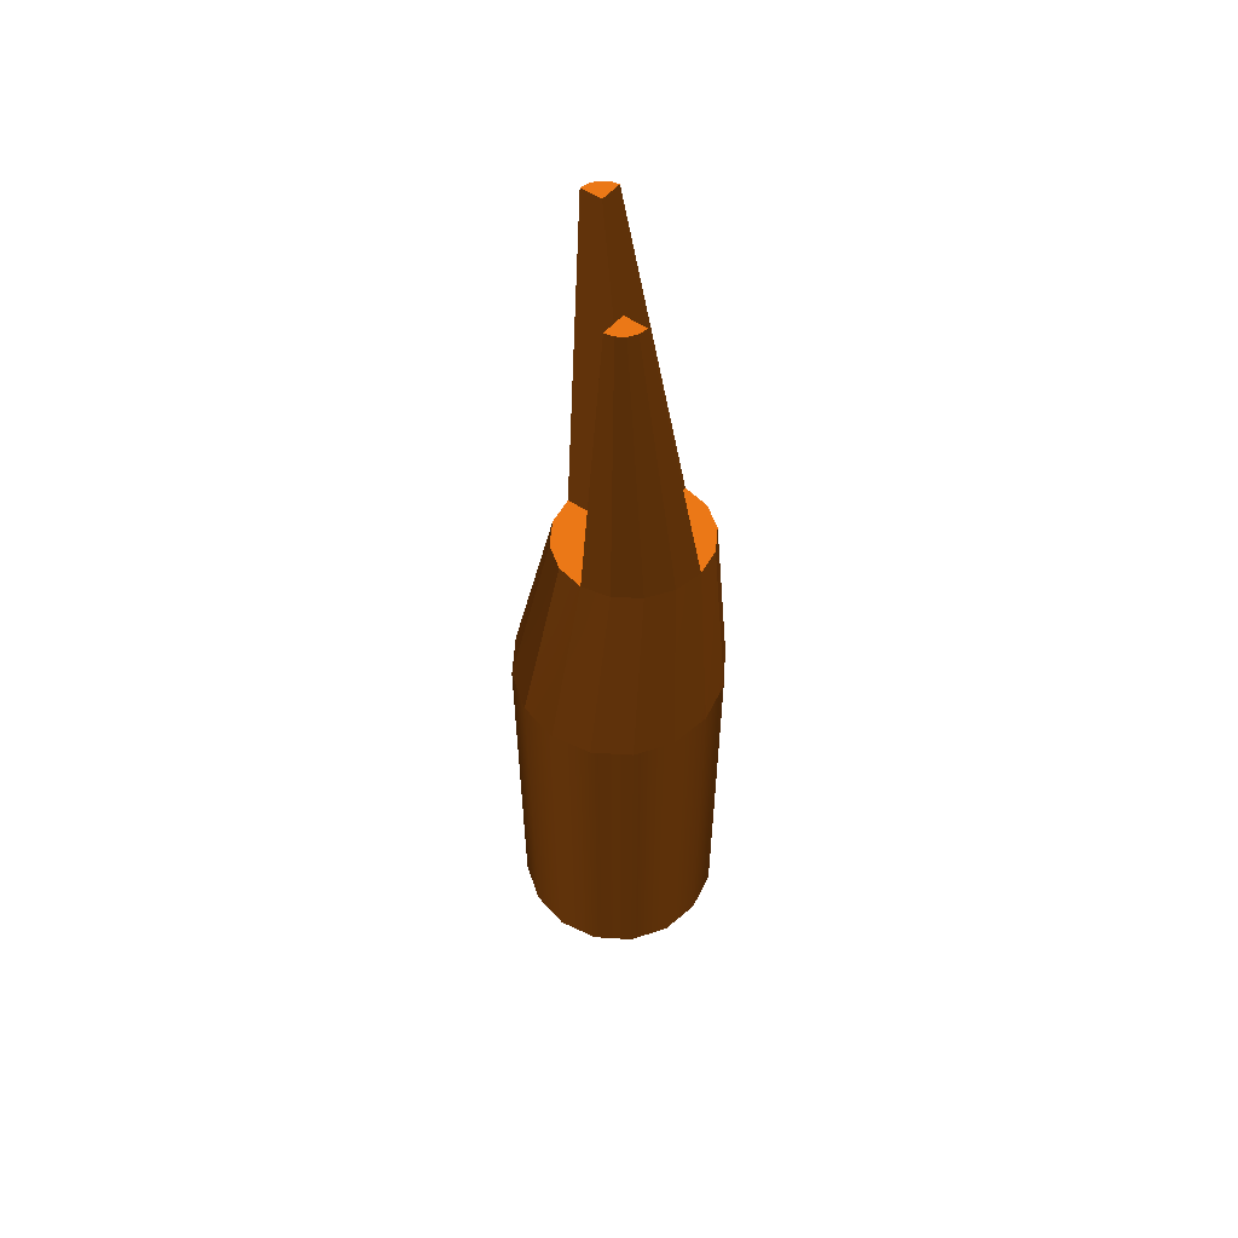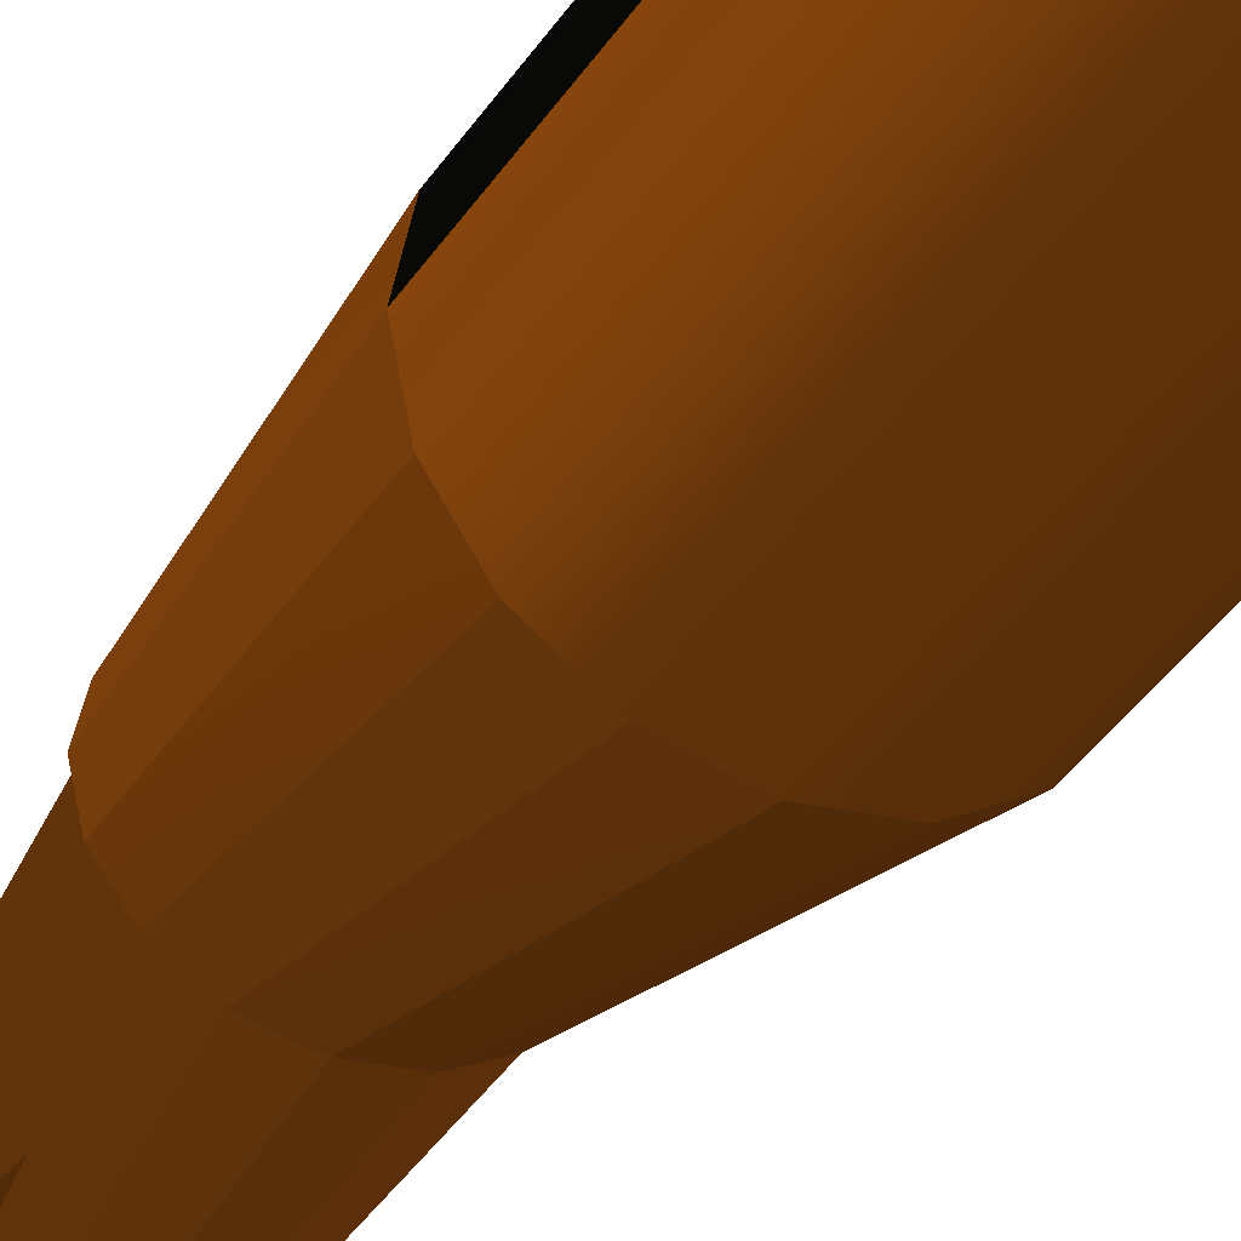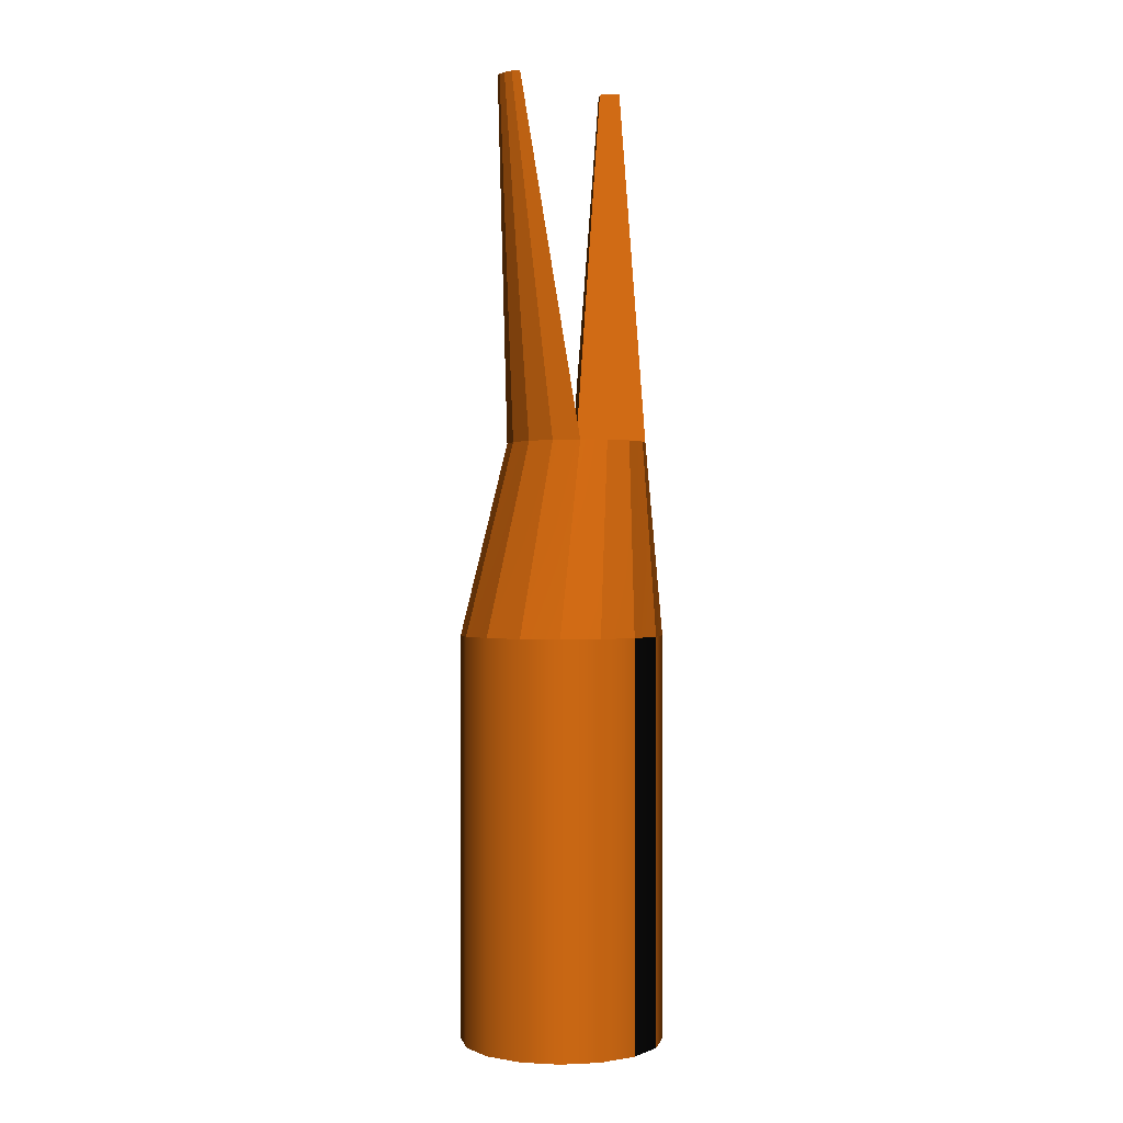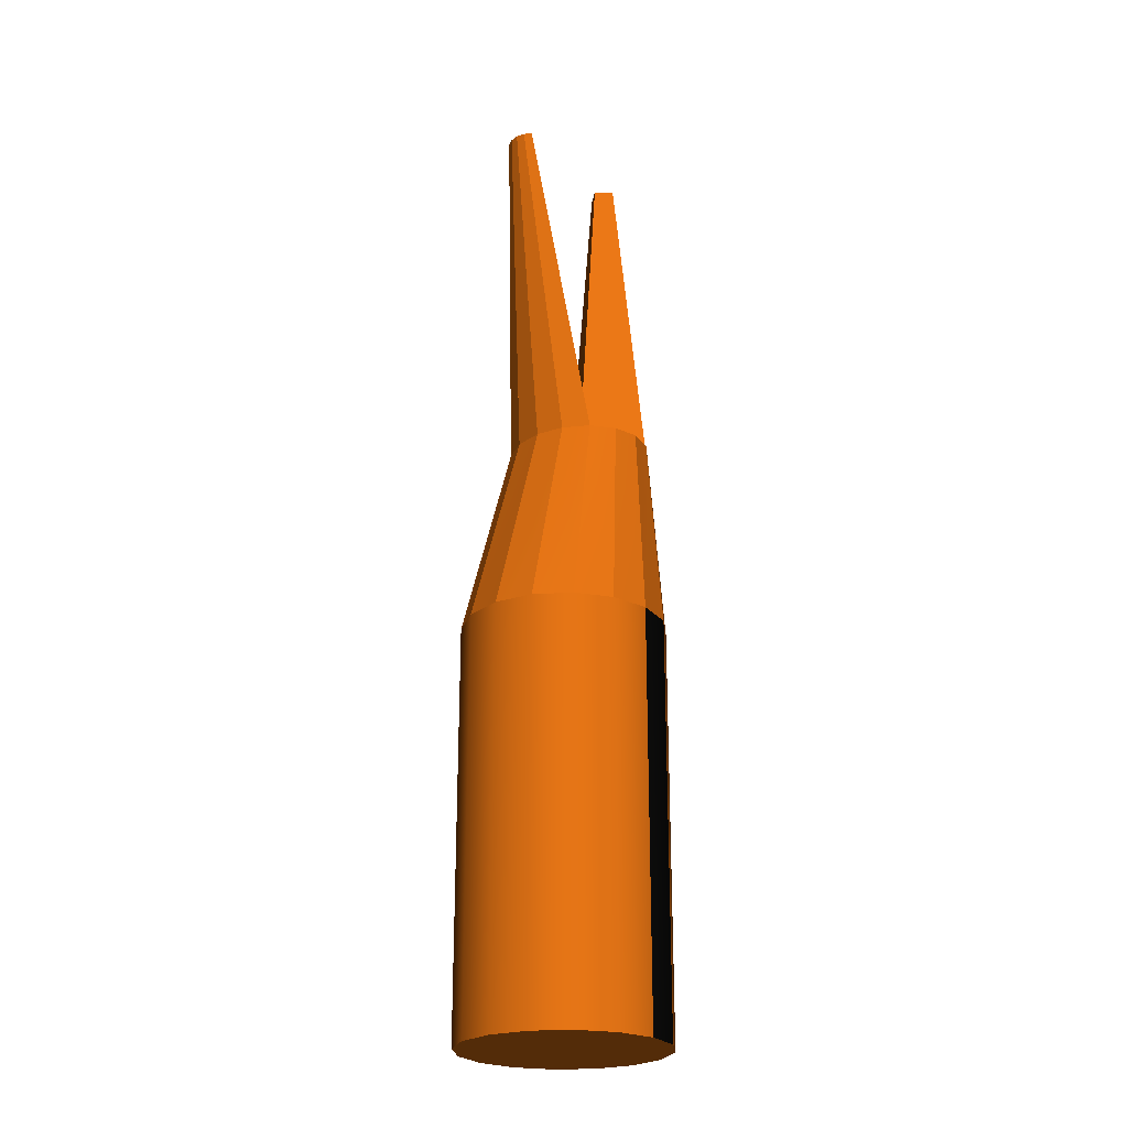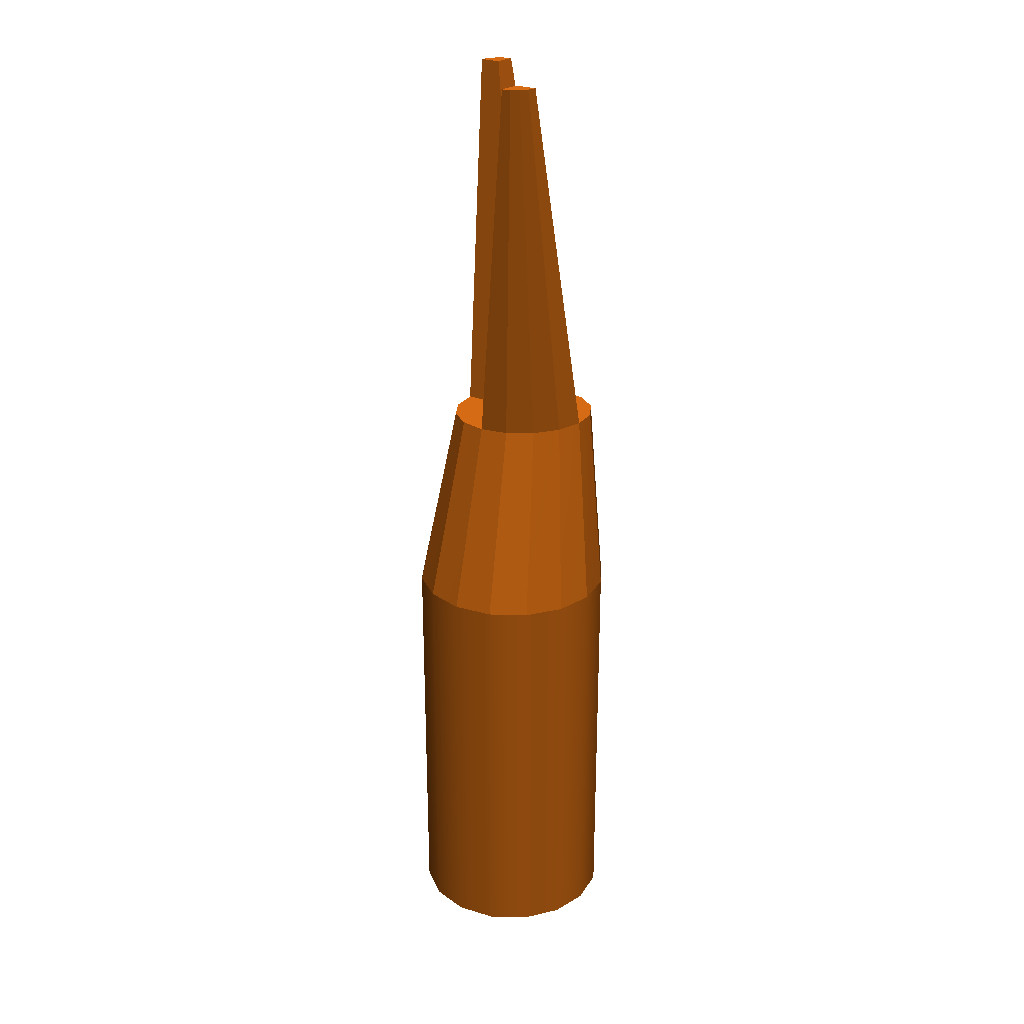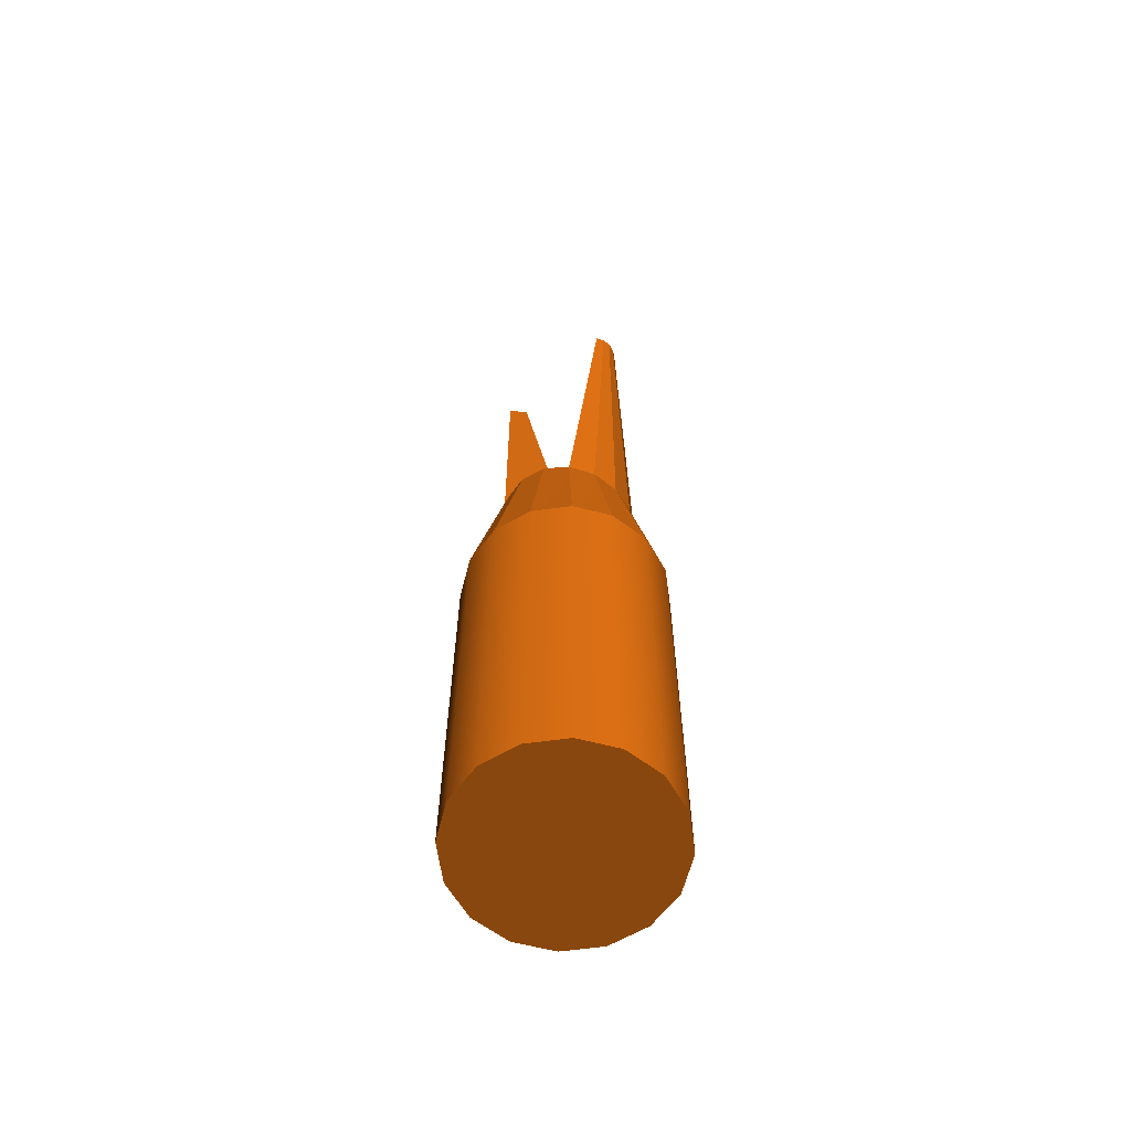
<metadata>
{"format":"obj","ext":"obj","renderer":"f3d","projection":"perspective","resolution":1024,"background":"white","views":[{"elev":57.1,"azim":172.5,"up":"+Y"},{"elev":-38.0,"azim":-29.1,"up":"+Z"},{"elev":0.2,"azim":-134.3,"up":"+Y"},{"elev":-24.0,"azim":-140.1,"up":"+Y"},{"elev":26.0,"azim":171.2,"up":"+Y"},{"elev":-62.7,"azim":131.6,"up":"+Y"}]}
</metadata>
<code>
o House (1)
g House (1)
v 0 0 0 0.067 0.067 0.067
v 0 2 0 0.067 0.067 0.067
v 0.03806 0 0.1913 0.067 0.067 0.067
v 0.03806 2 0.1913 0.067 0.067 0.067
v 0.03806 0 0.1913 1 0.522 0.106
v 0.03806 2 0.1913 1 0.522 0.106
v 0.1464 0 0.3536 1 0.522 0.106
v 0.1464 2 0.3536 1 0.522 0.106
v 0.3087 0 0.4619 1 0.522 0.106
v 0.3087 2 0.4619 1 0.522 0.106
v 0.5 0 0.5 1 0.522 0.106
v 0.5 2 0.5 1 0.522 0.106
v 0.6913 0 0.4619 1 0.522 0.106
v 0.6913 2 0.4619 1 0.522 0.106
v 0.8536 0 0.3536 1 0.522 0.106
v 0.8536 2 0.3536 1 0.522 0.106
v 0.9619 0 0.1913 1 0.522 0.106
v 0.9619 2 0.1913 1 0.522 0.106
v 1 0 -4.371e-08 1 0.522 0.106
v 1 2 -4.371e-08 1 0.522 0.106
v 0.9619 0 -0.1913 1 0.522 0.106
v 0.9619 2 -0.1913 1 0.522 0.106
v 0.8536 0 -0.3536 1 0.522 0.106
v 0.8536 2 -0.3536 1 0.522 0.106
v 0.6913 0 -0.4619 1 0.522 0.106
v 0.6913 2 -0.4619 1 0.522 0.106
v 0.5 0 -0.5 1 0.522 0.106
v 0.5 2 -0.5 1 0.522 0.106
v 0.3087 0 -0.4619 1 0.522 0.106
v 0.3087 2 -0.4619 1 0.522 0.106
v 0.1464 0 -0.3536 1 0.522 0.106
v 0.1464 2 -0.3536 1 0.522 0.106
v 0.03806 0 -0.1913 1 0.522 0.106
v 0.03806 2 -0.1913 1 0.522 0.106
v 0 0 0 1 0.522 0.106
v 0 2 0 1 0.522 0.106
v 0.5 0 0 1 0.522 0.106
v 0.06835 2.949 0.03439 1 0.522 0.106
v 0.4316 2.949 0.03439 1 0.522 0.106
v 0.09601 2.949 0.157 1 0.522 0.106
v 0.1748 2.949 0.2609 1 0.522 0.106
v 0.4489 4.731 0.3592 1 0.522 0.106
v 0.523 4.731 0.2939 1 0.522 0.106
v 0.4829 4.731 0.3793 1 0.522 0.106
v 0.523 4.731 0.3863 1 0.522 0.106
v 0.5631 4.731 0.3793 1 0.522 0.106
v 0.5972 4.731 0.3592 1 0.522 0.106
v 0.6885 2.949 0.2609 1 0.522 0.106
v 0.7673 2.949 0.157 1 0.522 0.106
v 0.7949 2.949 0.03439 1 0.522 0.106
v 0.7673 2.949 -0.08819 1 0.522 0.106
v 0.6885 2.949 -0.1921 1 0.522 0.106
v 0.5998 4.731 -0.3367 1 0.522 0.106
v 0.5203 4.731 -0.2666 1 0.522 0.106
v 0.5634 4.731 -0.3582 1 0.522 0.106
v 0.5203 4.731 -0.3657 1 0.522 0.106
v 0.4773 4.731 -0.3582 1 0.522 0.106
v 0.4408 4.731 -0.3367 1 0.522 0.106
v 0.1748 2.949 -0.1921 1 0.522 0.106
v 0.09601 2.949 -0.08819 1 0.522 0.106
v 0.2926 2.949 -0.2615 1 0.522 0.106
v 0.4316 2.949 -0.2859 1 0.522 0.106
v 0.5707 2.949 -0.2615 1 0.522 0.106
v 0.5707 2.949 0.3303 1 0.522 0.106
v 0.4316 2.949 0.3547 1 0.522 0.106
v 0.2926 2.949 0.3303 1 0.522 0.106
v 0.5707 2.95 -0.2615 1 0.522 0.106
v 0.4316 2.95 0.03439 1 0.522 0.106
v 0.1748 2.95 -0.1921 1 0.522 0.106
v 0.4316 2.95 -0.2859 1 0.522 0.106
v 0.2926 2.95 -0.2615 1 0.522 0.106
v 0.1748 2.95 0.2609 1 0.522 0.106
v 0.5707 2.95 0.3303 1 0.522 0.106
v 0.2926 2.95 0.3303 1 0.522 0.106
v 0.4316 2.95 0.3547 1 0.522 0.106
f 35 37 5
f 5 37 7
f 7 37 9
f 9 37 11
f 11 37 13
f 13 37 15
f 15 37 17
f 17 37 19
f 19 37 21
f 21 37 23
f 23 37 25
f 25 37 27
f 27 37 29
f 29 37 31
f 31 37 33
f 33 37 35
f 40 39 38
f 41 39 40
f 44 43 42
f 45 43 44
f 46 43 45
f 47 43 46
f 49 39 48
f 50 39 49
f 51 39 50
f 52 39 51
f 55 54 53
f 56 54 55
f 57 54 56
f 58 54 57
f 60 39 59
f 38 39 60
f 4 2 1
f 1 3 4
f 8 6 5
f 5 7 8
f 10 8 7
f 7 9 10
f 12 10 9
f 9 11 12
f 14 12 11
f 11 13 14
f 16 14 13
f 13 15 16
f 18 16 15
f 15 17 18
f 20 18 17
f 17 19 20
f 22 20 19
f 19 21 22
f 24 22 21
f 21 23 24
f 26 24 23
f 23 25 26
f 28 26 25
f 25 27 28
f 30 28 27
f 27 29 30
f 32 30 29
f 29 31 32
f 34 32 31
f 31 33 34
f 36 34 33
f 33 35 36
f 61 30 32
f 32 59 61
f 59 32 34
f 34 60 59
f 62 28 30
f 30 61 62
f 63 26 28
f 28 62 63
f 52 24 26
f 26 63 52
f 51 22 24
f 24 52 51
f 50 20 22
f 22 51 50
f 49 18 20
f 20 50 49
f 48 16 18
f 18 49 48
f 64 14 16
f 16 48 64
f 65 12 14
f 14 64 65
f 66 10 12
f 12 65 66
f 41 8 10
f 10 66 41
f 40 6 8
f 8 41 40
f 38 36 6
f 6 40 38
f 60 34 36
f 36 38 60
f 68 39 63
f 63 67 68
f 69 59 39
f 39 68 69
f 67 63 62
f 62 70 67
f 70 62 61
f 61 71 70
f 71 61 59
f 59 69 71
f 68 39 41
f 41 72 68
f 73 64 39
f 39 68 73
f 72 41 66
f 66 74 72
f 74 66 65
f 65 75 74
f 75 65 64
f 64 73 75
f 54 68 67
f 67 55 54
f 58 69 68
f 68 54 58
f 55 67 70
f 70 56 55
f 56 70 71
f 71 57 56
f 57 71 69
f 69 58 57
f 43 68 72
f 72 42 43
f 46 73 68
f 68 43 46
f 42 72 74
f 74 44 42
f 44 74 75
f 75 45 44
f 45 75 73
f 73 46 45
f 54 39 52
f 52 53 54
f 55 63 39
f 39 54 55
f 53 52 63
f 63 55 53
f 43 39 64
f 64 46 43
f 47 48 39
f 39 43 47
f 46 64 48
f 48 47 46

</code>
